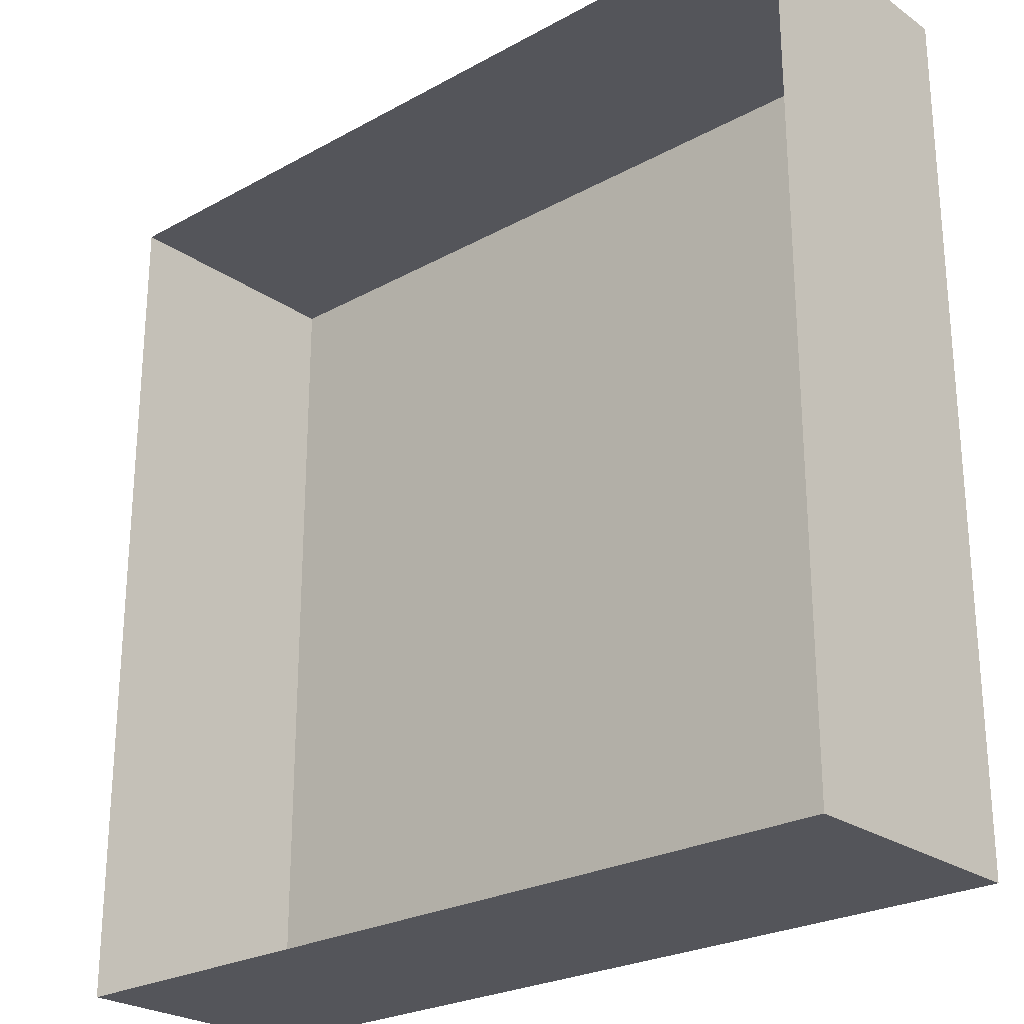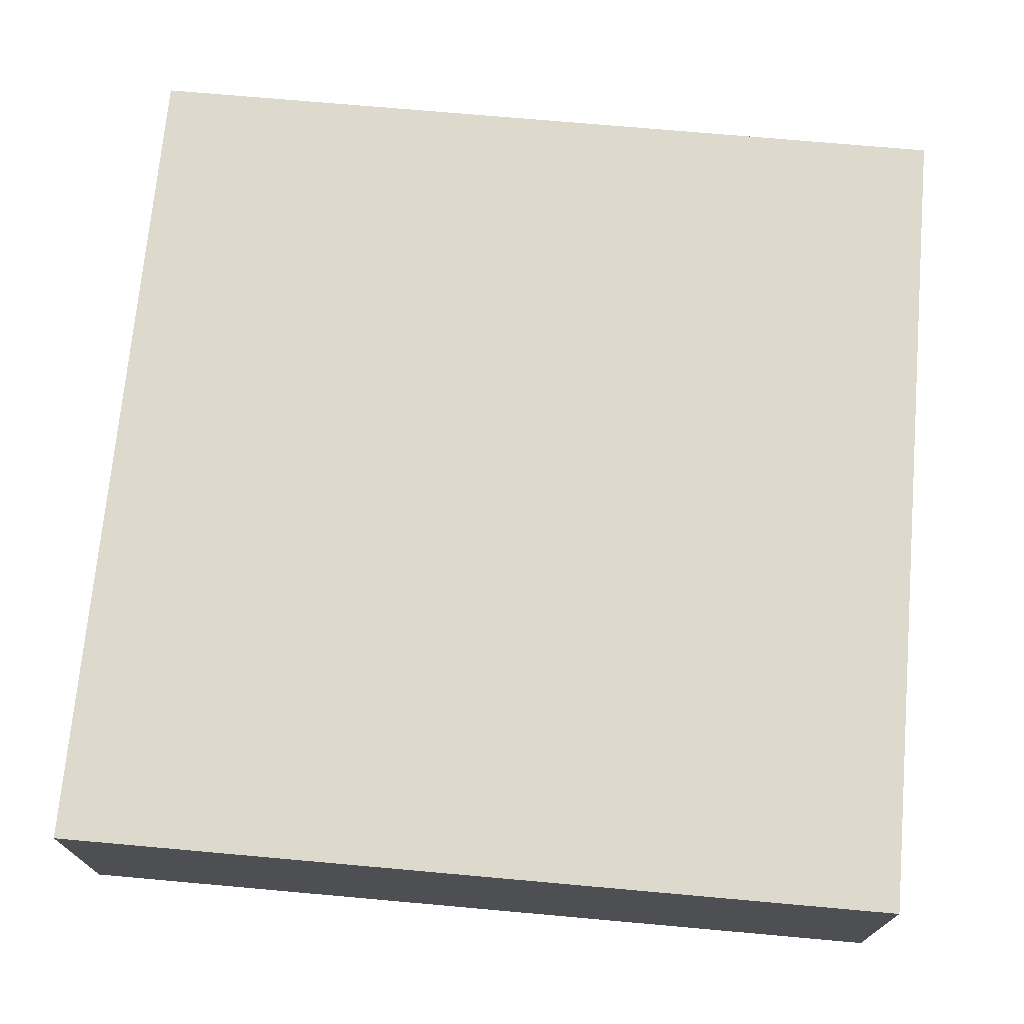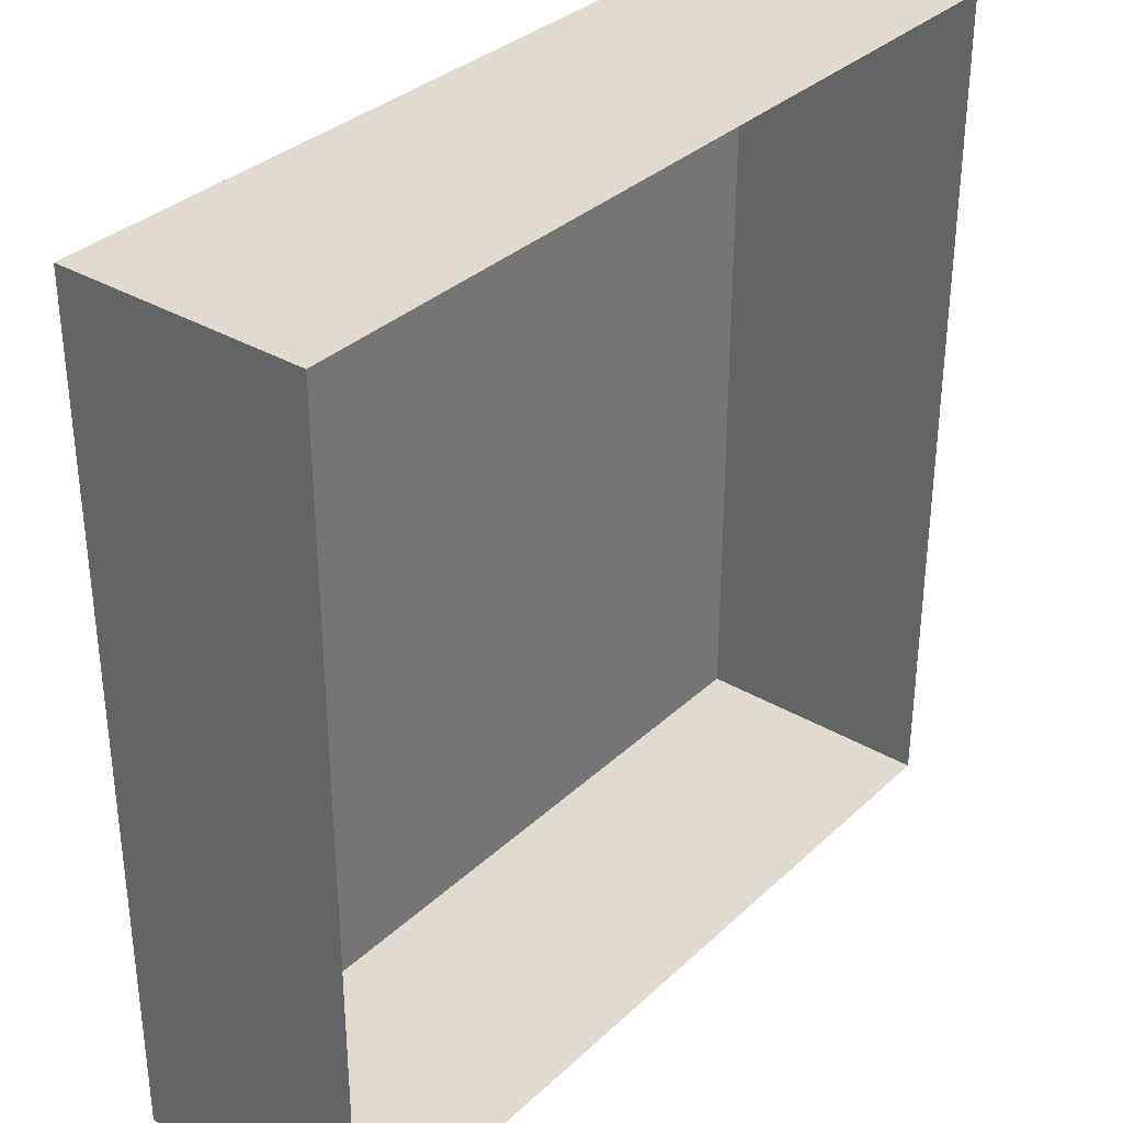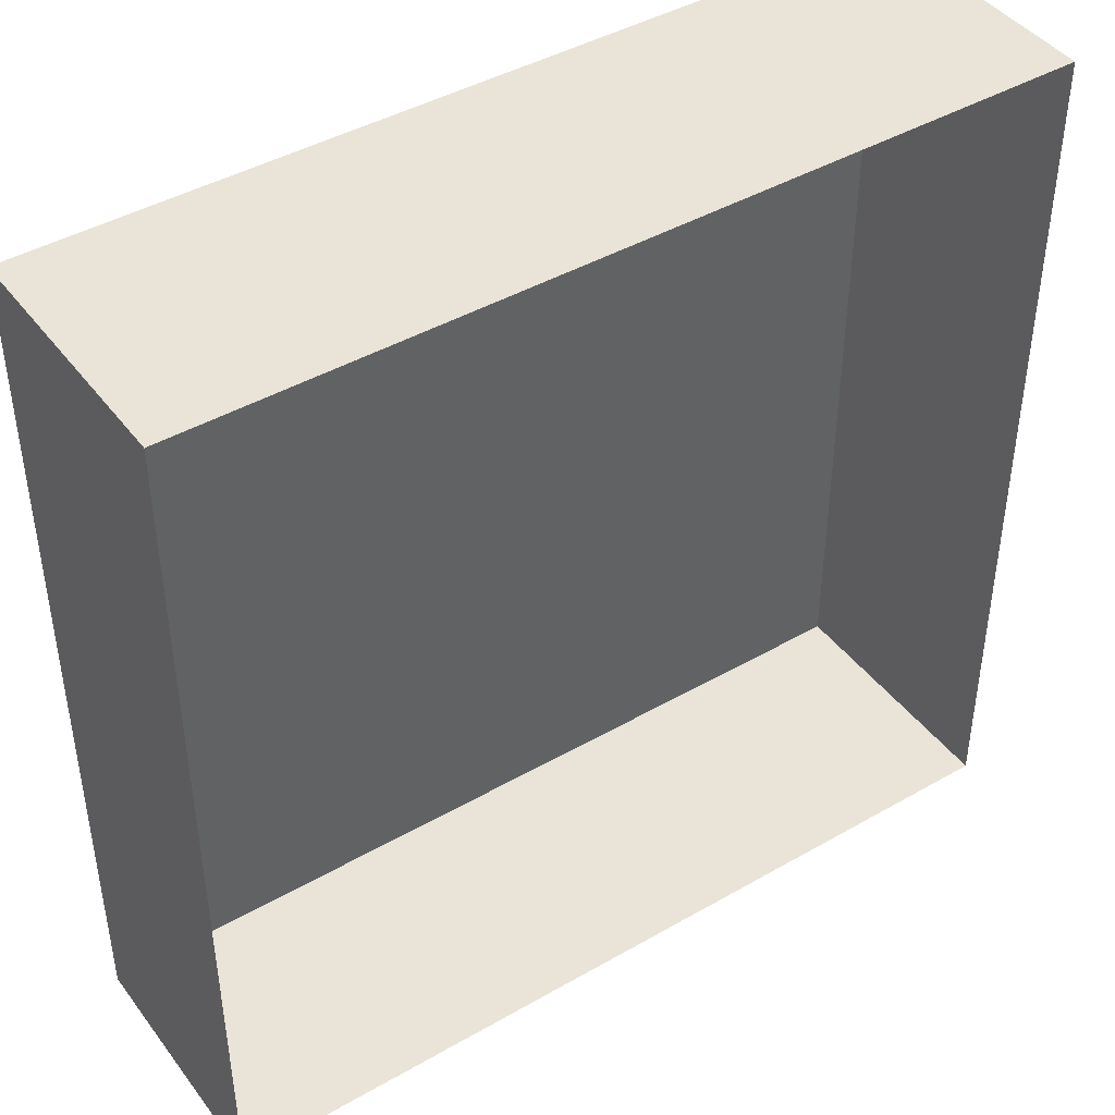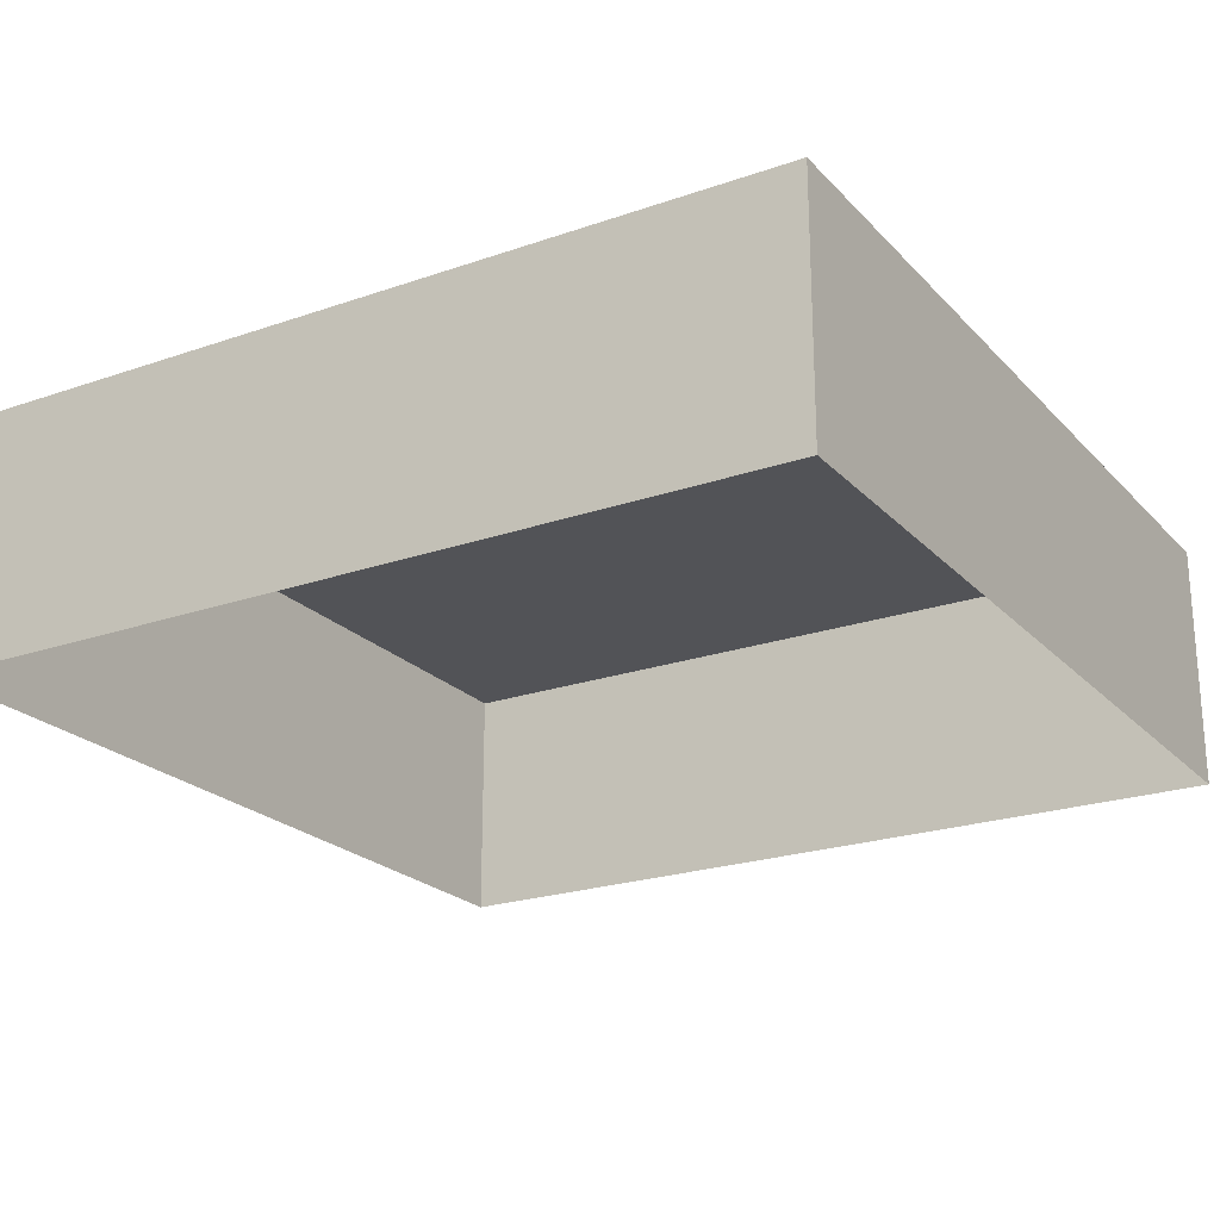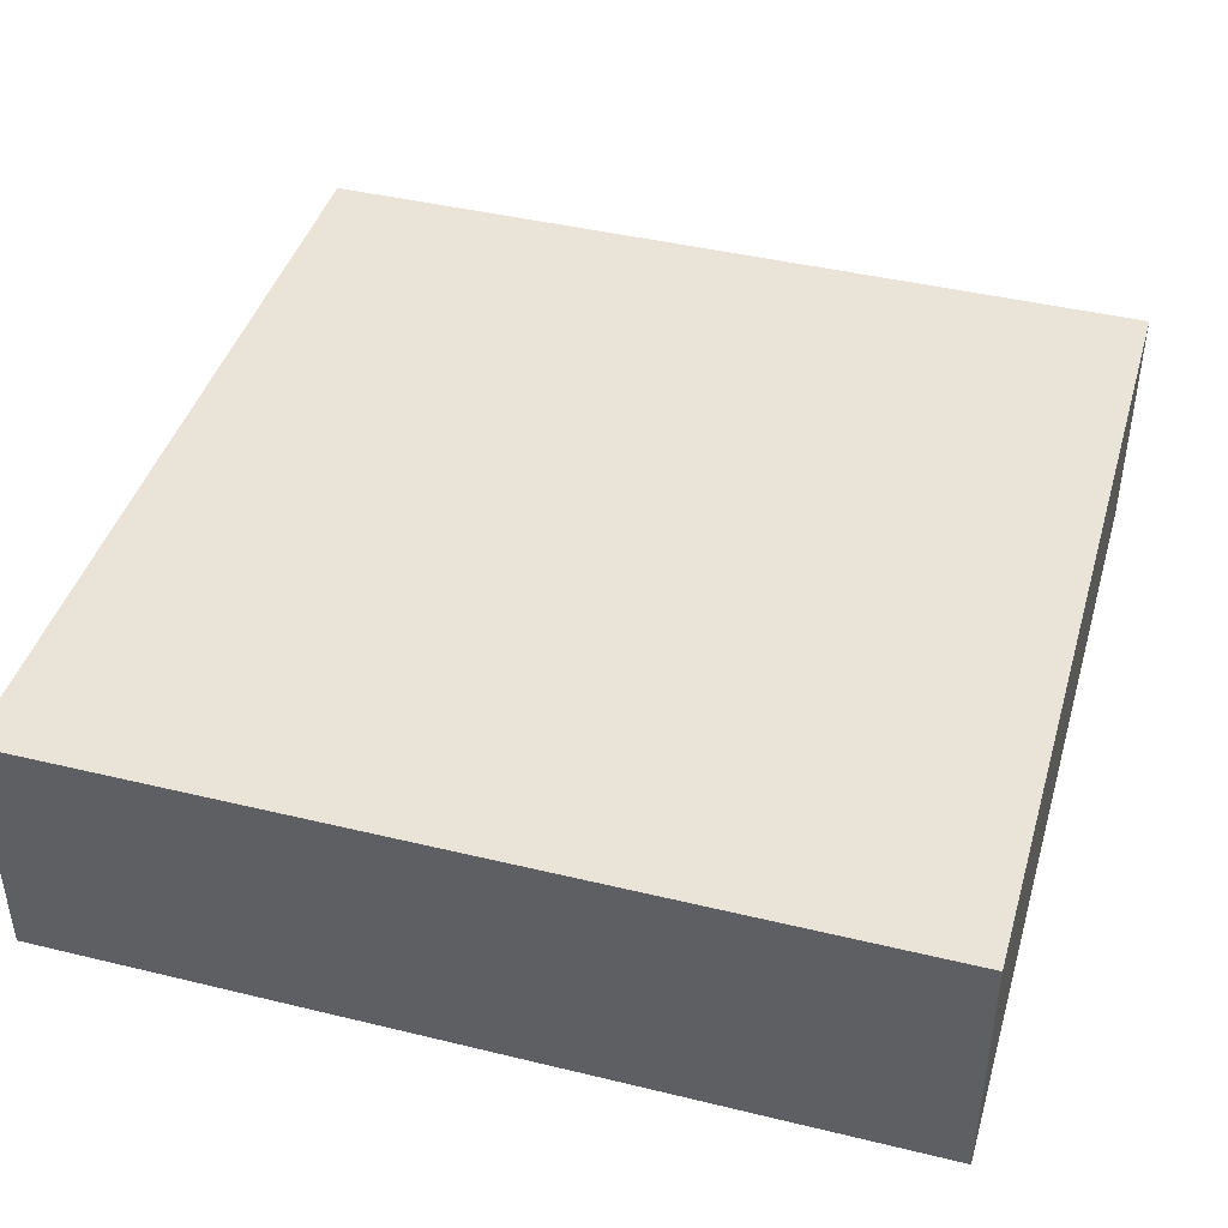
<metadata>
{"format":"obj","ext":"obj","renderer":"f3d","projection":"perspective","resolution":1024,"background":"white","views":[{"elev":-25.0,"azim":41.8,"up":"+Z"},{"elev":71.9,"azim":95.1,"up":"+Y"},{"elev":33.6,"azim":-51.3,"up":"+Z"},{"elev":43.4,"azim":-34.2,"up":"+Z"},{"elev":-22.5,"azim":30.9,"up":"+Y"},{"elev":42.8,"azim":-163.9,"up":"+Y"}]}
</metadata>
<code>
o Plane_Plane.013
v -0.5695 0.3611 0.5695
v 0.5695 0.3611 0.5695
v -0.5695 0.3611 -0.5695
v 0.5695 0.3611 -0.5695
v -0.5695 0.6909 -0.5695
v -0.5695 0.6909 0.5695
v 0.5695 0.6909 0.5695
v 0.5695 0.6909 -0.5695
f 6 7 8 5
f 4 3 5 8
f 1 2 7 6
f 2 4 8 7
f 3 1 6 5

</code>
